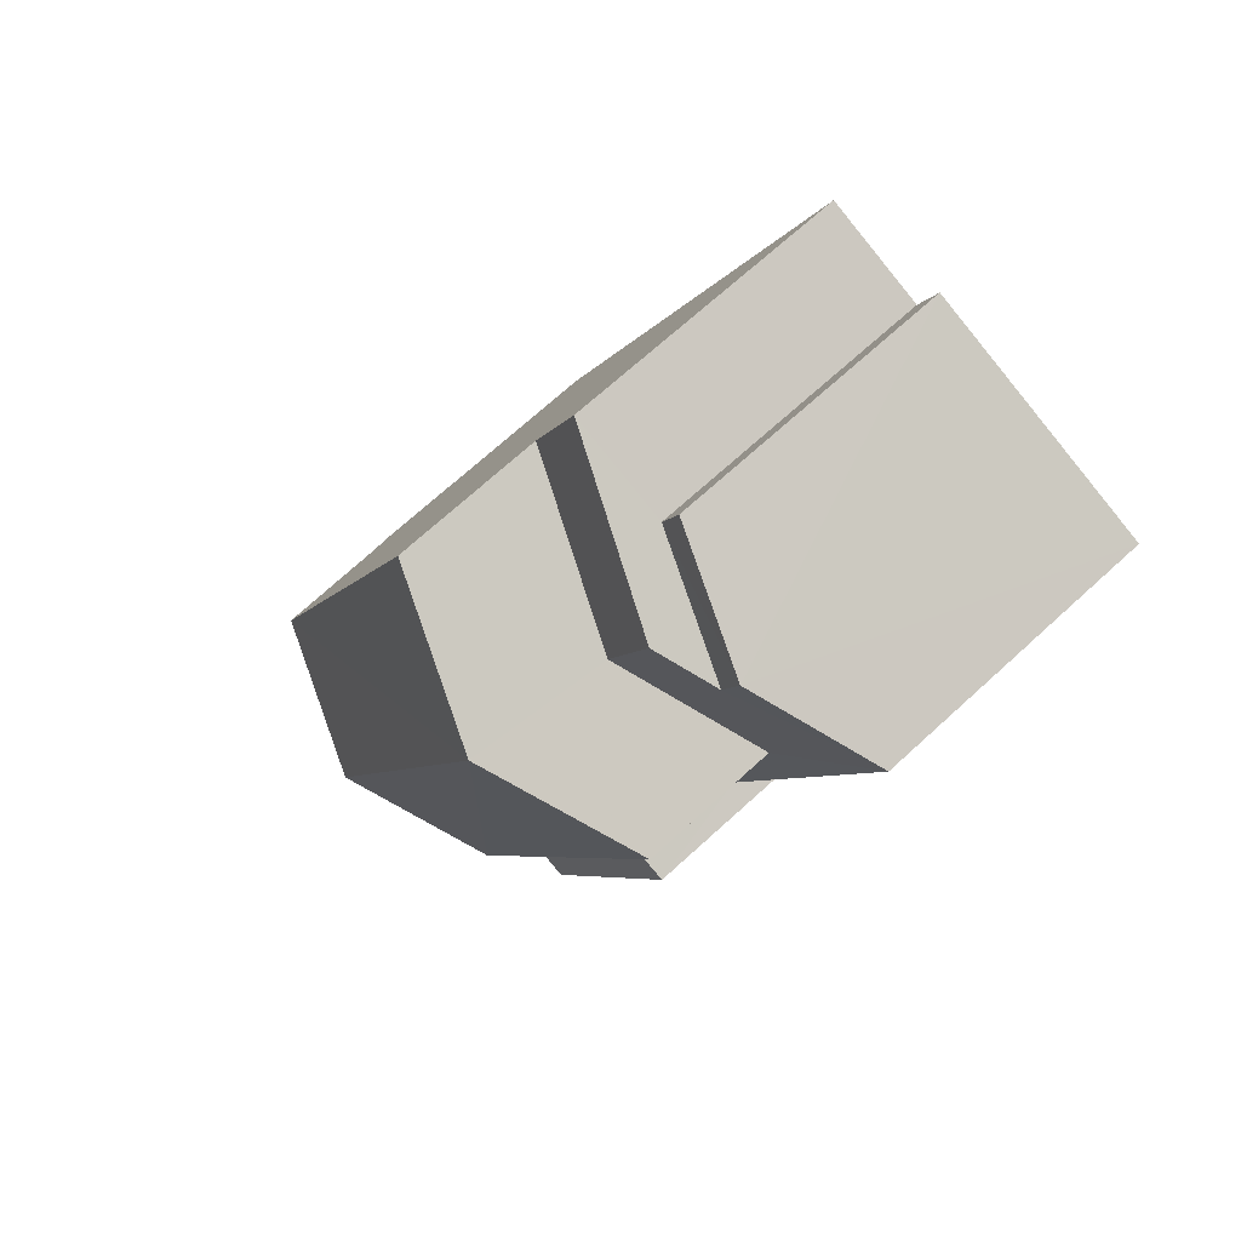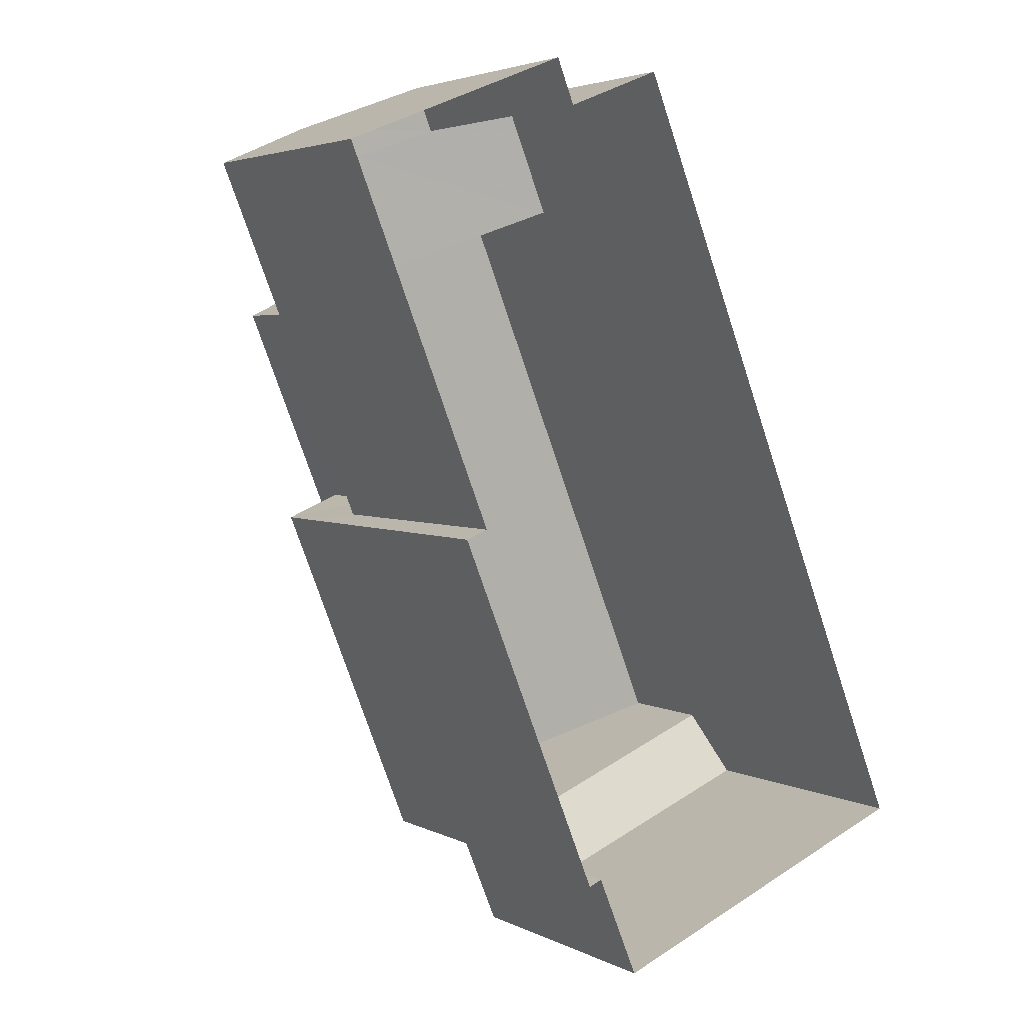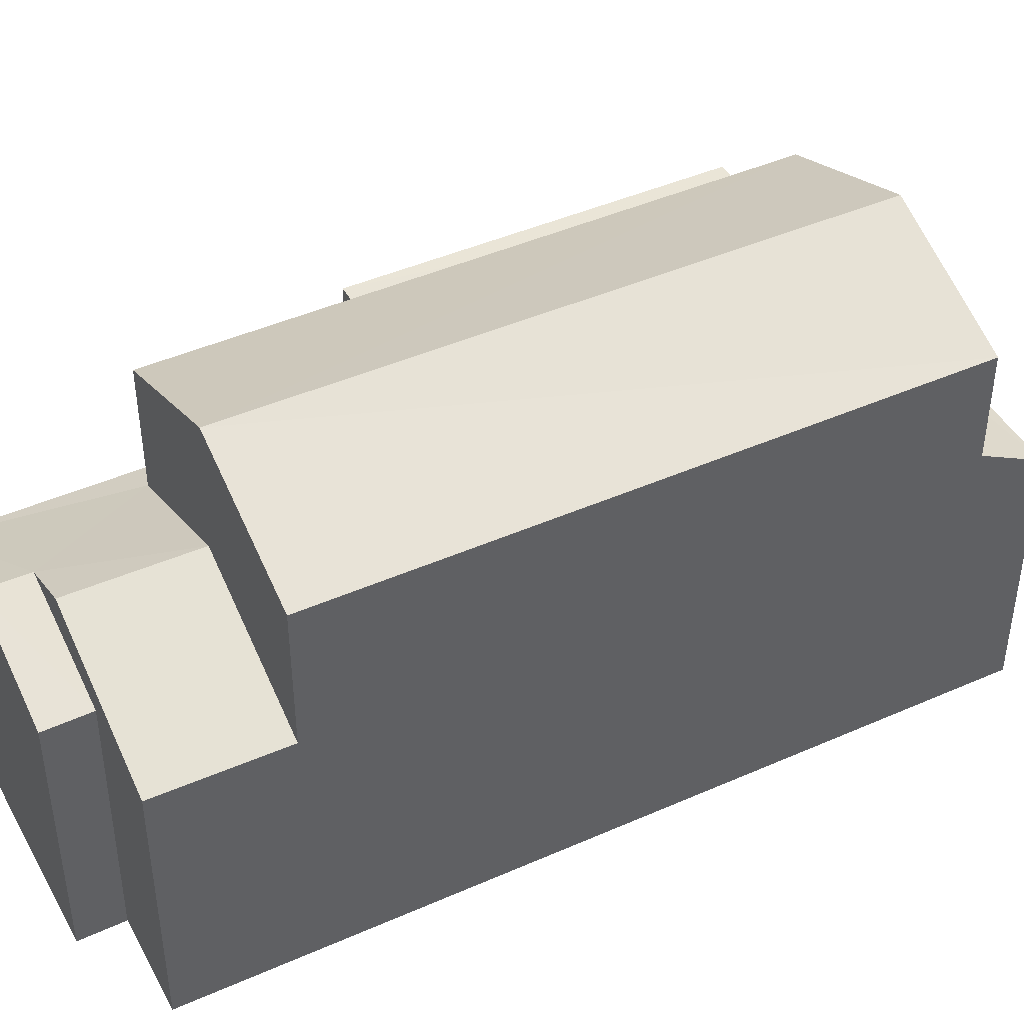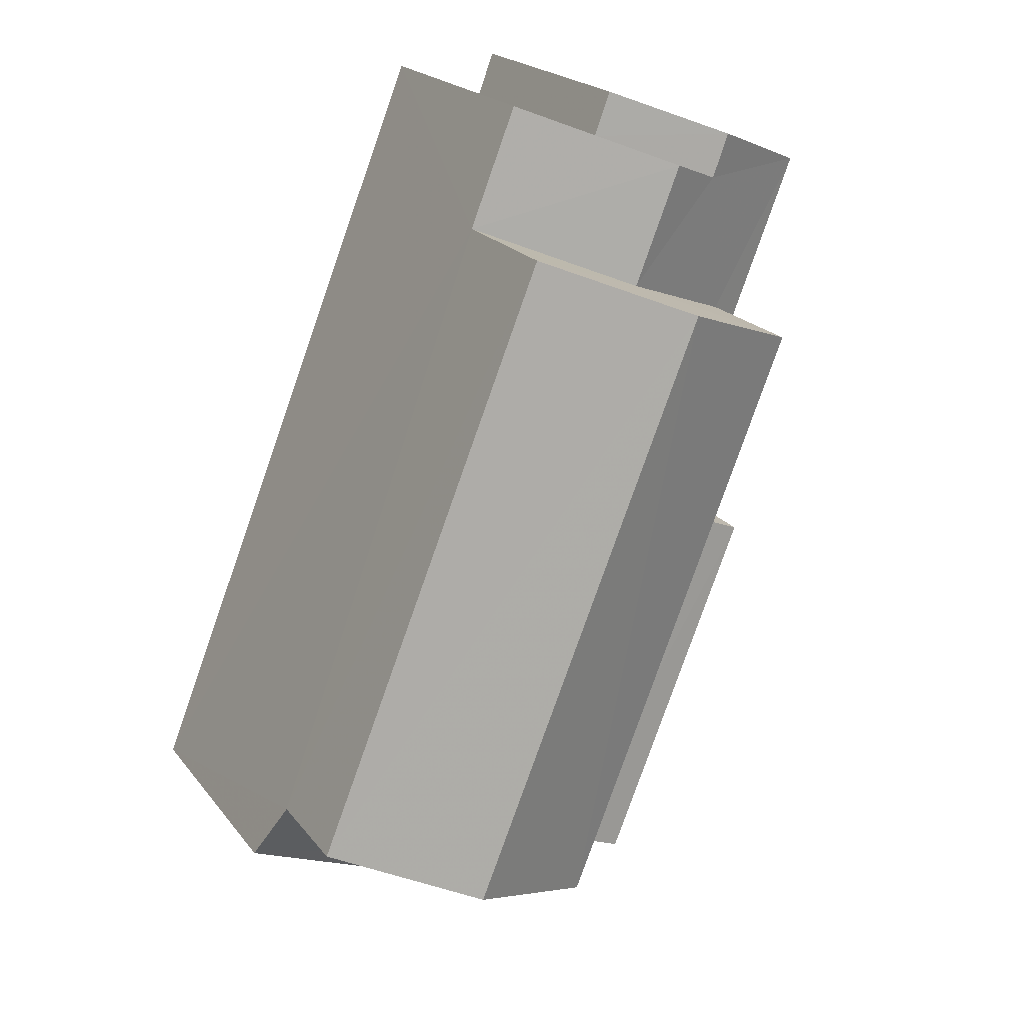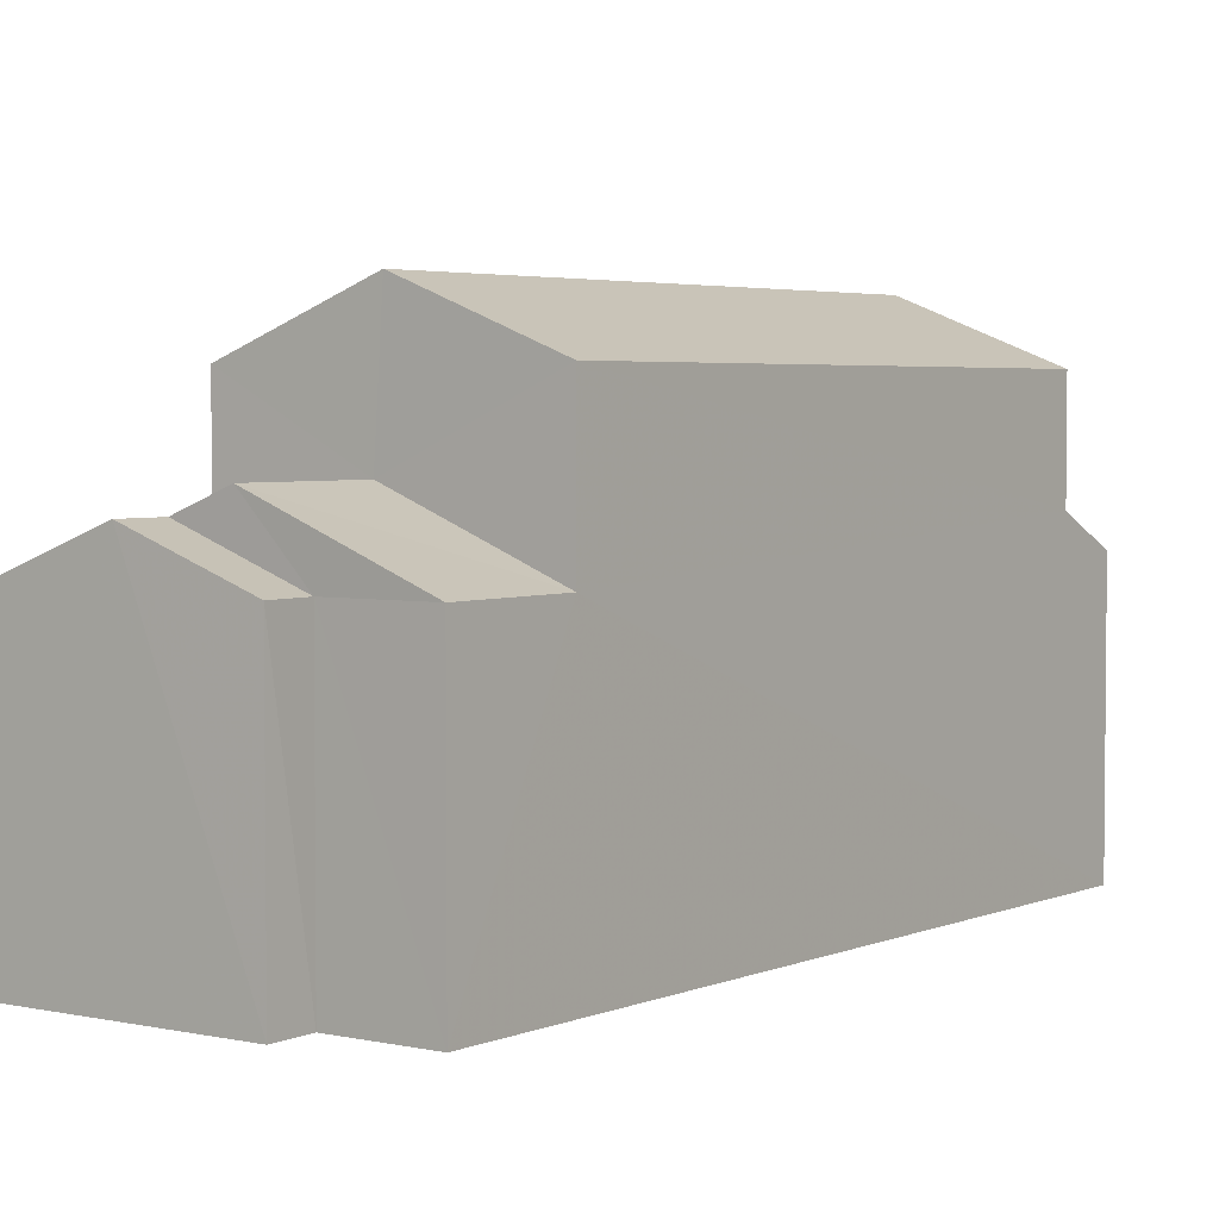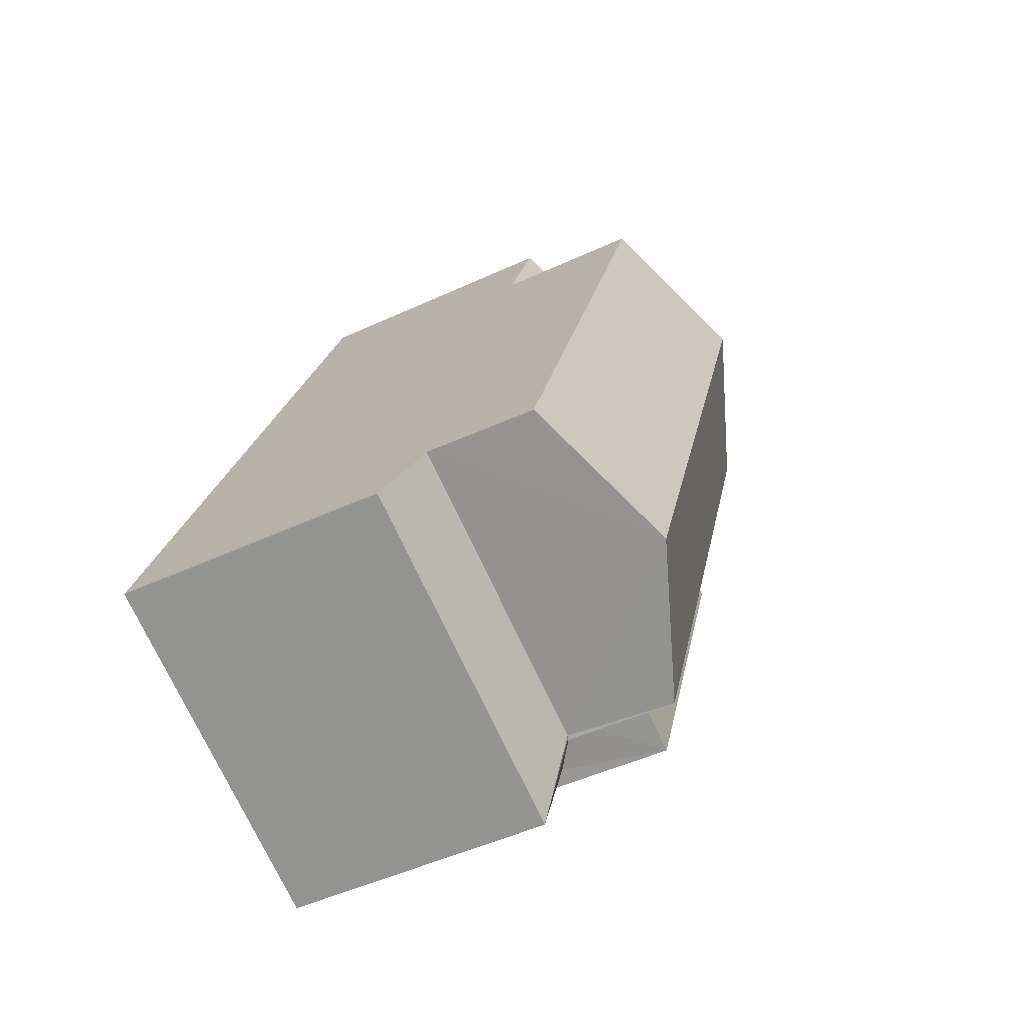
<metadata>
{"format":"obj","ext":"obj","renderer":"f3d","projection":"perspective","resolution":1024,"background":"white","views":[{"elev":68.9,"azim":47.2,"up":"+Y"},{"elev":3.8,"azim":147.3,"up":"+Y"},{"elev":44.2,"azim":-139.2,"up":"+Z"},{"elev":21.2,"azim":-27.3,"up":"+Y"},{"elev":3.7,"azim":-165.6,"up":"+Z"},{"elev":-49.0,"azim":-62.9,"up":"+Y"}]}
</metadata>
<code>
v -3.113e+05 4.307e+04 8.115
v -3.113e+05 4.307e+04 8.115
v -3.113e+05 4.307e+04 8.116
v -3.113e+05 4.308e+04 8.126
v -3.113e+05 4.307e+04 8.121
v -3.113e+05 4.307e+04 8.116
v -3.113e+05 4.307e+04 8.121
v -3.113e+05 4.308e+04 8.126
v -3.113e+05 4.308e+04 8.126
v -3.113e+05 4.308e+04 8.126
v -3.113e+05 4.307e+04 14.75
v -3.113e+05 4.308e+04 14.76
v -3.113e+05 4.308e+04 15.73
v -3.113e+05 4.307e+04 15.72
v -3.113e+05 4.307e+04 12.67
v -3.113e+05 4.307e+04 12.44
v -3.113e+05 4.308e+04 12.67
v -3.113e+05 4.308e+04 13.18
v -3.113e+05 4.308e+04 13.54
v -3.113e+05 4.308e+04 13.54
v -3.113e+05 4.308e+04 12.44
v -3.113e+05 4.308e+04 13.18
v -3.113e+05 4.307e+04 14.75
v -3.113e+05 4.308e+04 14.76
v -3.113e+05 4.308e+04 12.44
v -3.113e+05 4.308e+04 12.45
v -3.113e+05 4.307e+04 14.13
v -3.113e+05 4.307e+04 14.13
v -3.113e+05 4.307e+04 14.13
v -3.113e+05 4.307e+04 14.13
v -3.113e+05 4.308e+04 12.44
v -3.113e+05 4.308e+04 12.44
v -3.113e+05 4.307e+04 12.99
v -3.113e+05 4.307e+04 12.99
v -3.113e+05 4.307e+04 12.43
v -3.113e+05 4.307e+04 12.43
v -3.113e+05 4.307e+04 12.96
v -3.113e+05 4.307e+04 12.43
v -3.113e+05 4.307e+04 12.96
f 1 2 3
f 2 4 5
f 6 3 7
f 8 9 10
f 4 9 5
f 5 9 8
f 7 3 5
f 3 2 5
f 11 12 13
f 14 11 13
f 15 16 17
f 18 19 17
f 20 19 18
f 17 16 21
f 18 21 22
f 18 17 21
f 13 23 14
f 13 24 23
f 25 19 20
f 26 25 20
f 27 28 29
f 30 27 29
f 31 22 32
f 31 18 22
f 33 34 35
f 36 33 35
f 37 38 39
f 33 36 37
f 37 36 38
f 9 32 10
f 9 31 32
f 5 21 16
f 5 8 21
f 21 8 22
f 8 10 22
f 10 32 22
f 12 17 19
f 12 19 13
f 19 24 13
f 19 25 24
f 7 16 29
f 30 29 15
f 7 5 16
f 29 16 15
f 3 6 38
f 6 28 38
f 38 28 39
f 28 27 39
f 35 2 1
f 36 35 1
f 38 36 1
f 3 38 1
f 29 6 7
f 29 28 6
f 25 4 2
f 2 35 34
f 25 26 4
f 23 24 34
f 24 25 34
f 34 25 2
f 23 34 14
f 33 11 14
f 33 37 11
f 34 33 14
f 15 17 30
f 17 12 30
f 39 27 37
f 37 27 11
f 30 12 11
f 27 30 11
f 9 4 31
f 18 31 20
f 20 31 26
f 31 4 26

</code>
